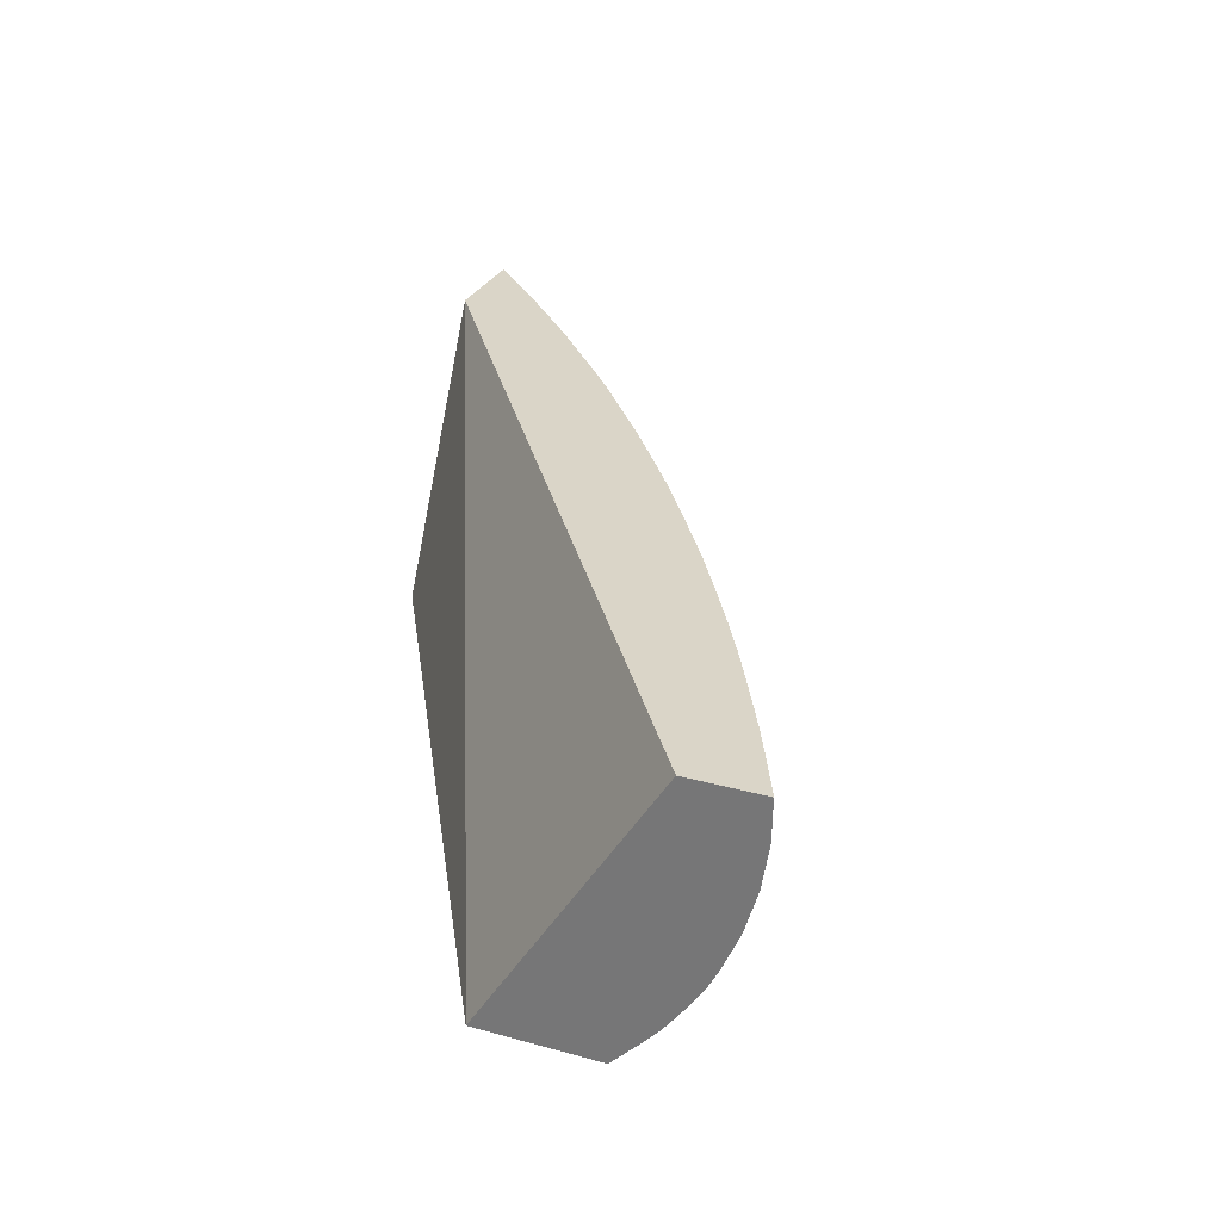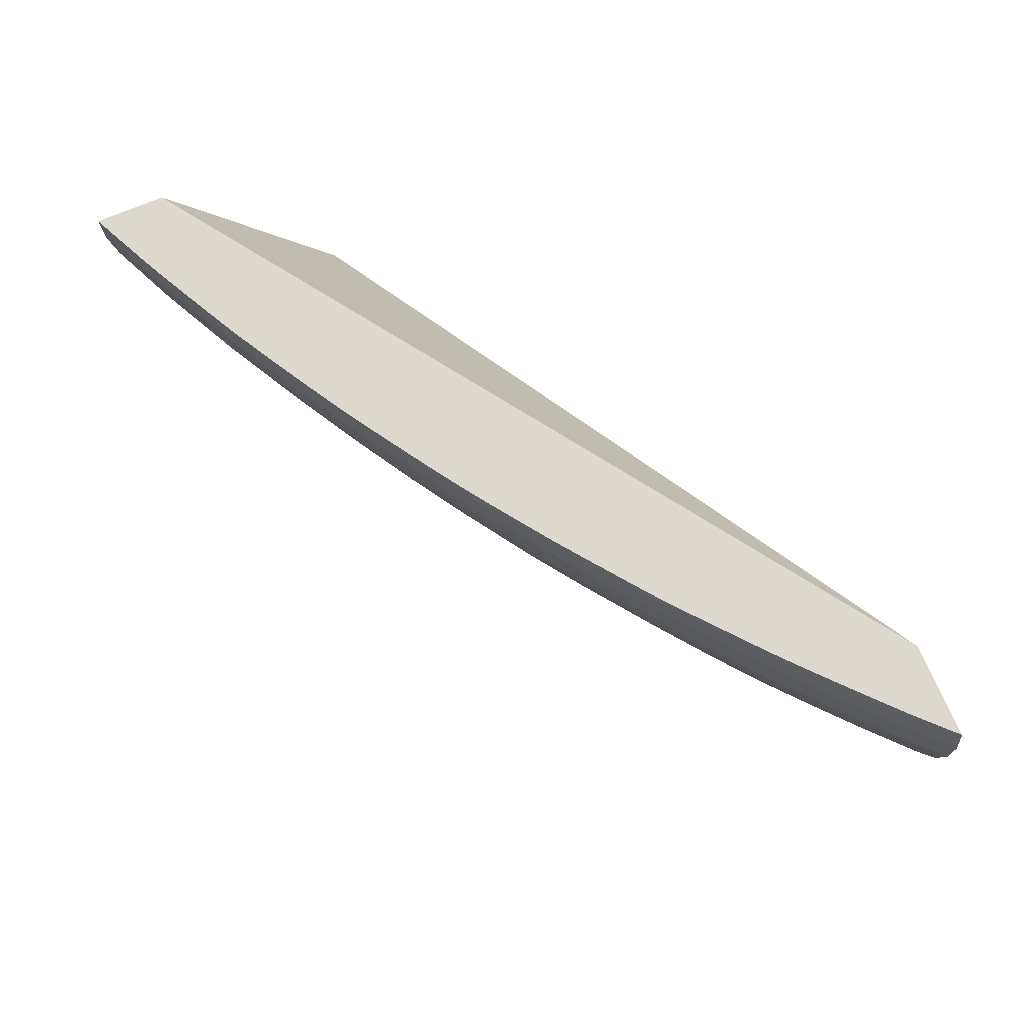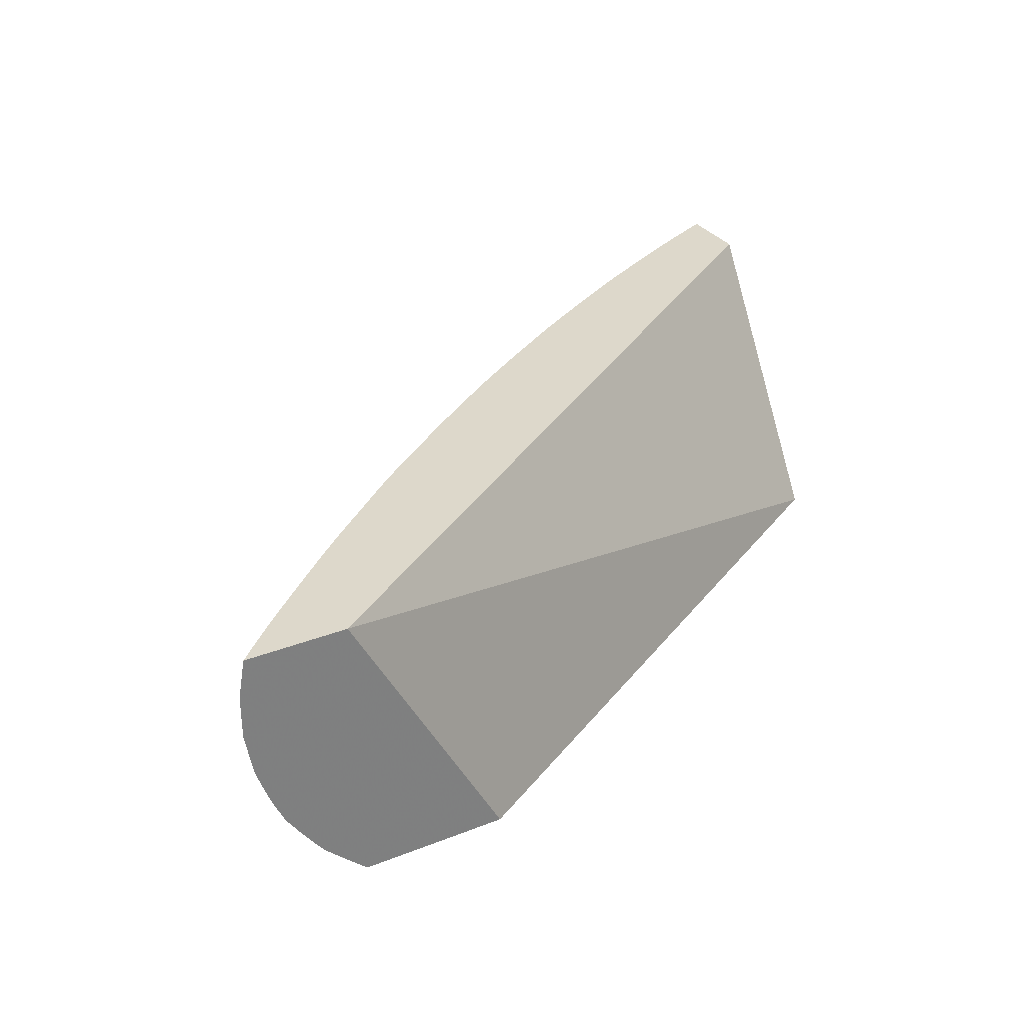
<metadata>
{"format":"obj","ext":"obj","renderer":"f3d","projection":"perspective","resolution":1024,"background":"white","views":[{"elev":29.2,"azim":112.2,"up":"+Y"},{"elev":71.6,"azim":-112.9,"up":"+Y"},{"elev":31.5,"azim":-29.0,"up":"+Y"}]}
</metadata>
<code>
v 1.248 0.568 -1.45
v 1.248 0.5479 -1.449
v 1.245 0.568 -1.448
v 1.248 0.568 -1.411
v 1.248 0.5445 -1.449
v 1.245 0.5479 -1.448
v 1.227 0.5479 -1.439
v 1.227 0.568 -1.44
v 1.248 0.4193 -1.318
v 0.8399 0.568 -1.129
v 1.227 0.5249 -1.436
v 1.248 0.5244 -1.446
v 1.212 0.5249 -1.429
v 1.209 0.5479 -1.431
v 1.211 0.568 -1.432
v 0.9202 0.4193 -1.129
v 1.248 0.4193 -1.383
v 0.7878 0.568 -1.129
v 1.215 0.5133 -1.428
v 1.248 0.5021 -1.439
v 1.201 0.5249 -1.424
v 1.209 0.568 -1.431
v 1.198 0.5479 -1.425
v 1.199 0.568 -1.426
v 0.8439 0.4193 -1.129
v 1.248 0.4203 -1.384
v 1.241 0.4193 -1.38
v 0.7951 0.568 -1.137
v 0.7844 0.5479 -1.129
v 1.221 0.4979 -1.426
v 1.206 0.5041 -1.42
v 1.174 0.4981 -1.403
v 1.182 0.5042 -1.408
v 1.169 0.5134 -1.405
v 1.228 0.5041 -1.431
v 1.248 0.4823 -1.431
v 1.236 0.4888 -1.429
v 1.181 0.5249 -1.413
v 1.198 0.568 -1.425
v 1.167 0.5249 -1.406
v 1.181 0.5479 -1.417
v 0.8405 0.4222 -1.129
v 0.8453 0.4193 -1.131
v 1.248 0.4317 -1.395
v 1.238 0.4217 -1.382
v 1.203 0.4193 -1.362
v 0.7965 0.568 -1.138
v 0.7845 0.5249 -1.129
v 0.8068 0.568 -1.148
v 0.7934 0.5479 -1.138
v 1.19 0.488 -1.406
v 1.16 0.5042 -1.397
v 1.144 0.4882 -1.383
v 1.14 0.5019 -1.386
v 1.124 0.5165 -1.382
v 1.155 0.5249 -1.4
v 1.248 0.4724 -1.426
v 1.245 0.4736 -1.425
v 1.228 0.4803 -1.421
v 1.205 0.4798 -1.41
v 1.164 0.5479 -1.408
v 1.183 0.568 -1.418
v 0.8329 0.4293 -1.129
v 0.8544 0.4279 -1.147
v 0.8697 0.4207 -1.154
v 0.8457 0.4198 -1.132
v 0.8705 0.4193 -1.153
v 1.248 0.433 -1.396
v 1.227 0.4247 -1.379
v 1.208 0.4408 -1.386
v 1.227 0.4361 -1.39
v 1.24 0.4457 -1.404
v 1.248 0.4439 -1.406
v 1.188 0.4193 -1.355
v 1.192 0.4216 -1.359
v 0.7934 0.5249 -1.138
v 0.7886 0.5019 -1.129
v 0.8081 0.568 -1.149
v 0.8051 0.5479 -1.15
v 1.198 0.4727 -1.403
v 1.182 0.4798 -1.398
v 1.159 0.4799 -1.387
v 1.151 0.4729 -1.38
v 1.136 0.4799 -1.375
v 1.107 0.4746 -1.356
v 1.1 0.4899 -1.36
v 1.128 0.5019 -1.379
v 1.133 0.5245 -1.388
v 1.112 0.5019 -1.37
v 1.096 0.5019 -1.362
v 1.092 0.5249 -1.365
v 1.113 0.5245 -1.377
v 1.122 0.5318 -1.383
v 1.152 0.5479 -1.402
v 1.248 0.457 -1.416
v 1.227 0.4614 -1.409
v 1.213 0.4659 -1.406
v 1.164 0.568 -1.408
v 0.8254 0.4365 -1.129
v 0.8226 0.4421 -1.132
v 0.8465 0.4432 -1.154
v 0.8625 0.4361 -1.162
v 0.8823 0.4274 -1.171
v 0.8941 0.4218 -1.176
v 0.8734 0.4193 -1.155
v 1.163 0.4408 -1.363
v 1.193 0.4452 -1.382
v 1.227 0.4499 -1.401
v 1.146 0.4214 -1.337
v 1.131 0.4255 -1.333
v 1.248 0.4539 -1.413
v 1.143 0.4193 -1.333
v 0.8053 0.5249 -1.15
v 0.7955 0.5019 -1.136
v 0.7922 0.4915 -1.129
v 0.8183 0.568 -1.159
v 0.8166 0.5479 -1.16
v 1.167 0.4657 -1.384
v 1.122 0.4663 -1.36
v 1.078 0.4681 -1.336
v 1.072 0.4834 -1.34
v 1.057 0.4945 -1.335
v 1.085 0.5019 -1.355
v 1.08 0.5249 -1.358
v 1.089 0.5479 -1.366
v 1.109 0.5479 -1.377
v 1.12 0.5479 -1.384
v 1.135 0.5479 -1.392
v 1.152 0.568 -1.402
v 1.203 0.4556 -1.394
v 1.181 0.4609 -1.387
v 0.8212 0.4407 -1.129
v 0.8156 0.448 -1.129
v 0.8175 0.4561 -1.137
v 0.8303 0.4561 -1.148
v 0.8707 0.4444 -1.176
v 0.911 0.4394 -1.203
v 0.9362 0.4416 -1.224
v 0.9619 0.4439 -1.245
v 0.9741 0.4276 -1.239
v 0.9869 0.4225 -1.244
v 0.961 0.4205 -1.223
v 0.9017 0.4193 -1.178
v 0.8957 0.4193 -1.174
v 0.8823 0.4389 -1.18
v 1.117 0.4408 -1.34
v 1.147 0.4454 -1.359
v 1.181 0.4494 -1.379
v 1.115 0.4193 -1.318
v 1.111 0.4193 -1.316
v 1.101 0.4219 -1.313
v 1.109 0.4313 -1.327
v 0.8075 0.5019 -1.148
v 0.8168 0.5249 -1.16
v 0.819 0.5019 -1.158
v 0.7987 0.4832 -1.133
v 0.796 0.481 -1.129
v 0.8198 0.568 -1.16
v 0.8321 0.568 -1.172
v 0.8422 0.568 -1.181
v 0.8292 0.5479 -1.172
v 1.157 0.4555 -1.371
v 1.102 0.4458 -1.336
v 1.093 0.4611 -1.341
v 1.05 0.4632 -1.316
v 1.035 0.4716 -1.311
v 1.065 0.477 -1.333
v 1.043 0.4791 -1.32
v 1.029 0.4869 -1.315
v 1.044 0.5021 -1.33
v 1.053 0.5098 -1.337
v 1.065 0.5021 -1.343
v 1.066 0.5249 -1.349
v 1.078 0.5479 -1.359
v 1.09 0.568 -1.366
v 1.109 0.568 -1.377
v 1.122 0.568 -1.385
v 1.135 0.568 -1.392
v 0.8098 0.4561 -1.129
v 0.8258 0.4692 -1.152
v 0.8024 0.4672 -1.129
v 0.8021 0.4679 -1.13
v 0.8418 0.4561 -1.158
v 0.8665 0.4561 -1.179
v 0.8896 0.462 -1.202
v 0.8957 0.4467 -1.197
v 0.855 0.4561 -1.17
v 0.9209 0.4493 -1.218
v 0.945 0.4561 -1.241
v 0.9565 0.4561 -1.249
v 0.9737 0.4552 -1.261
v 0.9882 0.447 -1.266
v 0.9741 0.439 -1.249
v 0.9952 0.4316 -1.257
v 1.014 0.4254 -1.264
v 0.9972 0.4193 -1.247
v 0.989 0.4193 -1.241
v 0.965 0.4193 -1.224
v 0.9592 0.4193 -1.22
v 1.073 0.4193 -1.293
v 1.057 0.4235 -1.289
v 1.089 0.4256 -1.31
v 1.089 0.4371 -1.32
v 1.029 0.4205 -1.269
v 0.8221 0.4845 -1.155
v 0.8407 0.5479 -1.182
v 0.8295 0.5249 -1.172
v 0.8409 0.5249 -1.182
v 0.8318 0.5019 -1.17
v 0.846 0.4866 -1.177
v 0.8121 0.4762 -1.143
v 0.8018 0.4682 -1.129
v 0.8549 0.568 -1.192
v 1.074 0.442 -1.316
v 1.058 0.4479 -1.311
v 1.087 0.4545 -1.332
v 1.066 0.4557 -1.321
v 1.043 0.4557 -1.306
v 1.008 0.4665 -1.291
v 1.021 0.4791 -1.306
v 0.9917 0.479 -1.286
v 0.987 0.4937 -1.29
v 1.025 0.5019 -1.318
v 1.01 0.5206 -1.312
v 1.039 0.5249 -1.332
v 1.05 0.5249 -1.339
v 1.078 0.568 -1.359
v 1.048 0.5479 -1.34
v 0.8499 0.4713 -1.174
v 0.8742 0.4737 -1.196
v 0.9145 0.4646 -1.223
v 0.9398 0.4677 -1.245
v 0.981 0.4623 -1.271
v 1.003 0.4407 -1.271
v 1.031 0.4441 -1.291
v 1.001 0.4193 -1.25
v 1.034 0.4193 -1.27
v 1.028 0.4193 -1.266
v 0.8563 0.568 -1.194
v 0.8535 0.5479 -1.194
v 0.8539 0.5249 -1.193
v 0.8433 0.5019 -1.18
v 0.86 0.4801 -1.187
v 0.8701 0.489 -1.199
v 0.9657 0.4723 -1.265
v 0.9737 0.4796 -1.274
v 0.9753 0.5016 -1.284
v 0.9837 0.509 -1.292
v 0.9957 0.5016 -1.298
v 1.014 0.5019 -1.31
v 0.9609 0.4876 -1.269
v 1.008 0.5359 -1.313
v 1.019 0.5269 -1.319
v 0.9816 0.5249 -1.293
v 1.037 0.5479 -1.333
v 1.051 0.568 -1.341
v 0.8821 0.4804 -1.205
v 0.8986 0.479 -1.218
v 0.9101 0.479 -1.227
v 0.9278 0.4768 -1.24
v 0.9352 0.483 -1.248
v 0.8664 0.568 -1.203
v 0.865 0.5479 -1.204
v 0.8654 0.5249 -1.203
v 0.8564 0.5019 -1.191
v 0.8679 0.5019 -1.201
v 0.8948 0.4936 -1.221
v 0.9578 0.5019 -1.271
v 0.917 0.5152 -1.244
v 0.9701 0.5249 -1.285
v 0.9463 0.5019 -1.263
v 0.9193 0.5019 -1.243
v 0.9308 0.5019 -1.251
v 1.008 0.5479 -1.314
v 1.02 0.5479 -1.322
v 0.9688 0.5479 -1.286
v 0.9803 0.5479 -1.294
v 0.9968 0.5479 -1.306
v 1.037 0.568 -1.333
v 1.039 0.568 -1.333
v 1.008 0.5611 -1.314
v 0.868 0.568 -1.204
v 0.8786 0.5479 -1.215
v 0.916 0.563 -1.245
v 0.8901 0.5479 -1.225
v 0.9158 0.5305 -1.245
v 0.8792 0.5249 -1.215
v 0.8923 0.5089 -1.223
v 0.8837 0.5015 -1.214
v 0.9036 0.5015 -1.23
v 0.9545 0.5249 -1.274
v 0.8907 0.5249 -1.224
v 0.907 0.5237 -1.237
v 0.9535 0.5479 -1.275
v 0.9698 0.568 -1.285
v 1.016 0.568 -1.319
v 0.9812 0.568 -1.294
v 1.001 0.568 -1.308
v 0.8799 0.568 -1.214
v 0.9228 0.568 -1.25
v 0.9545 0.568 -1.274
v 0.9564 0.568 -1.275
v 0.9282 0.5479 -1.255
v 0.9155 0.5479 -1.246
v 0.904 0.5479 -1.236
v 0.9102 0.568 -1.24
f 1 2 6
f 1 6 3
f 1 3 8
f 1 8 15
f 1 15 22
f 1 22 24
f 1 24 39
f 1 39 62
f 1 62 98
f 1 98 129
f 1 129 178
f 1 178 177
f 1 177 176
f 1 176 175
f 1 175 227
f 1 227 256
f 1 256 280
f 1 280 279
f 1 279 296
f 1 296 298
f 1 298 297
f 1 297 295
f 1 295 302
f 1 302 301
f 1 301 300
f 1 300 306
f 1 306 299
f 1 299 282
f 1 282 262
f 1 262 239
f 1 239 213
f 1 213 160
f 1 160 159
f 1 159 158
f 1 158 116
f 1 116 78
f 1 78 49
f 1 49 47
f 1 47 28
f 1 28 18
f 1 18 10
f 1 10 4
f 1 4 9
f 1 9 17
f 1 17 26
f 1 26 44
f 1 44 68
f 1 68 73
f 1 73 111
f 1 111 95
f 1 95 57
f 1 57 36
f 1 36 20
f 1 20 12
f 1 12 5
f 1 5 2
f 2 5 6
f 3 6 7
f 3 7 8
f 4 10 9
f 5 11 7
f 5 7 6
f 5 12 11
f 7 11 13
f 7 13 14
f 7 14 8
f 8 14 15
f 9 16 25
f 9 25 43
f 9 43 67
f 9 67 105
f 9 105 144
f 9 144 143
f 9 143 199
f 9 199 198
f 9 198 197
f 9 197 196
f 9 196 236
f 9 236 238
f 9 238 237
f 9 237 200
f 9 200 150
f 9 150 149
f 9 149 112
f 9 112 74
f 9 74 46
f 9 46 27
f 9 27 17
f 9 10 16
f 10 18 29
f 10 29 48
f 10 48 77
f 10 77 115
f 10 115 157
f 10 157 212
f 10 212 181
f 10 181 179
f 10 179 133
f 10 133 132
f 10 132 99
f 10 99 63
f 10 63 42
f 10 42 25
f 10 25 16
f 11 12 19
f 11 19 13
f 12 20 19
f 13 19 21
f 13 21 14
f 14 22 15
f 14 21 23
f 14 23 24
f 14 24 22
f 17 27 26
f 18 28 29
f 19 30 31
f 19 31 32
f 19 32 33
f 19 33 34
f 19 34 21
f 19 20 35
f 19 35 30
f 20 36 37
f 20 37 30
f 20 30 35
f 21 34 38
f 21 38 23
f 23 39 24
f 23 38 40
f 23 40 41
f 23 41 39
f 25 42 43
f 26 27 45
f 26 45 44
f 27 46 45
f 28 47 29
f 29 47 49
f 29 49 50
f 29 50 48
f 30 51 31
f 30 37 51
f 31 51 32
f 32 52 34
f 32 34 33
f 32 51 53
f 32 53 52
f 34 52 54
f 34 54 55
f 34 55 56
f 34 56 40
f 34 40 38
f 36 57 58
f 36 58 37
f 37 58 59
f 37 59 60
f 37 60 51
f 39 41 61
f 39 61 62
f 40 61 41
f 40 56 61
f 42 63 64
f 42 64 65
f 42 65 66
f 42 66 43
f 43 66 65
f 43 65 67
f 44 45 68
f 45 69 70
f 45 70 71
f 45 71 72
f 45 72 73
f 45 73 68
f 45 46 74
f 45 74 75
f 45 75 69
f 48 50 76
f 48 76 77
f 49 78 79
f 49 79 50
f 50 79 76
f 51 60 80
f 51 80 81
f 51 81 82
f 51 82 53
f 52 53 54
f 53 83 84
f 53 84 85
f 53 85 86
f 53 86 54
f 53 82 83
f 54 86 87
f 54 87 55
f 55 88 56
f 55 87 89
f 55 89 90
f 55 90 91
f 55 91 92
f 55 92 88
f 56 88 93
f 56 93 94
f 56 94 61
f 57 95 96
f 57 96 97
f 57 97 58
f 58 97 59
f 59 97 60
f 60 97 80
f 61 98 62
f 61 94 98
f 63 99 64
f 64 99 100
f 64 100 101
f 64 101 102
f 64 102 65
f 65 103 104
f 65 104 105
f 65 105 67
f 65 102 103
f 69 75 70
f 70 106 107
f 70 107 108
f 70 108 72
f 70 72 71
f 70 75 109
f 70 109 110
f 70 110 106
f 72 108 96
f 72 96 111
f 72 111 73
f 74 112 75
f 75 112 109
f 76 79 113
f 76 113 114
f 76 114 77
f 77 114 115
f 78 116 79
f 79 116 117
f 79 117 113
f 80 97 118
f 80 118 81
f 81 118 83
f 81 83 82
f 83 119 84
f 83 118 119
f 84 119 85
f 85 119 120
f 85 120 86
f 86 90 89
f 86 89 87
f 86 120 121
f 86 121 122
f 86 122 123
f 86 123 90
f 88 92 93
f 90 123 91
f 91 93 92
f 91 123 124
f 91 124 125
f 91 125 93
f 93 125 126
f 93 126 127
f 93 127 128
f 93 128 94
f 94 128 129
f 94 129 98
f 95 111 96
f 96 108 97
f 97 130 131
f 97 131 118
f 97 108 130
f 99 132 100
f 100 132 133
f 100 133 134
f 100 134 135
f 100 135 101
f 101 135 136
f 101 136 102
f 102 136 103
f 103 136 104
f 104 137 138
f 104 138 139
f 104 139 140
f 104 140 141
f 104 141 142
f 104 142 143
f 104 143 144
f 104 144 105
f 104 136 145
f 104 145 137
f 106 110 146
f 106 146 147
f 106 147 107
f 107 130 108
f 107 147 148
f 107 148 130
f 109 112 149
f 109 149 150
f 109 150 110
f 110 150 151
f 110 151 152
f 110 152 146
f 113 153 114
f 113 117 154
f 113 154 155
f 113 155 153
f 114 153 156
f 114 156 115
f 115 156 157
f 116 158 117
f 117 158 159
f 117 159 160
f 117 160 161
f 117 161 154
f 118 131 148
f 118 148 162
f 118 162 163
f 118 163 119
f 119 163 164
f 119 164 120
f 120 165 166
f 120 166 167
f 120 167 121
f 120 164 165
f 121 167 166
f 121 166 168
f 121 168 169
f 121 169 122
f 122 170 171
f 122 171 172
f 122 172 123
f 122 169 170
f 123 172 171
f 123 171 124
f 124 173 174
f 124 174 125
f 124 171 173
f 125 174 175
f 125 175 176
f 125 176 126
f 126 176 177
f 126 177 127
f 127 177 178
f 127 178 128
f 128 178 129
f 130 148 131
f 133 179 134
f 134 180 135
f 134 179 181
f 134 181 182
f 134 182 180
f 135 180 183
f 135 183 136
f 136 184 185
f 136 185 186
f 136 186 145
f 136 183 187
f 136 187 184
f 137 145 186
f 137 186 138
f 138 188 139
f 138 186 188
f 139 188 189
f 139 189 190
f 139 190 191
f 139 191 192
f 139 192 193
f 139 193 141
f 139 141 140
f 141 193 194
f 141 194 195
f 141 195 196
f 141 196 197
f 141 197 198
f 141 198 142
f 142 198 199
f 142 199 143
f 146 152 163
f 146 163 147
f 147 163 162
f 147 162 148
f 150 200 151
f 151 201 202
f 151 202 203
f 151 203 152
f 151 200 204
f 151 204 201
f 152 203 163
f 153 155 205
f 153 205 156
f 154 161 206
f 154 206 207
f 154 207 155
f 155 207 208
f 155 208 209
f 155 209 210
f 155 210 205
f 156 182 157
f 156 205 211
f 156 211 182
f 157 182 212
f 160 213 206
f 160 206 161
f 163 203 214
f 163 214 215
f 163 215 216
f 163 216 164
f 164 216 217
f 164 217 165
f 165 215 218
f 165 218 192
f 165 192 219
f 165 219 166
f 165 217 215
f 166 219 220
f 166 220 169
f 166 169 168
f 169 220 221
f 169 221 222
f 169 222 223
f 169 223 170
f 170 223 171
f 171 223 224
f 171 224 225
f 171 225 226
f 171 226 173
f 173 226 174
f 174 227 175
f 174 226 225
f 174 225 228
f 174 228 227
f 180 182 211
f 180 211 205
f 180 205 210
f 180 210 229
f 180 229 184
f 180 184 187
f 180 187 183
f 181 212 182
f 184 230 185
f 184 229 230
f 185 230 231
f 185 231 186
f 186 231 188
f 188 232 189
f 188 231 232
f 189 232 190
f 190 232 191
f 191 232 233
f 191 233 192
f 192 234 194
f 192 194 193
f 192 233 219
f 192 218 215
f 192 215 235
f 192 235 234
f 194 234 195
f 195 204 196
f 195 234 214
f 195 214 201
f 195 201 204
f 196 204 236
f 200 237 204
f 201 214 202
f 202 214 203
f 204 238 236
f 204 237 238
f 206 213 239
f 206 239 240
f 206 240 208
f 206 208 207
f 208 240 241
f 208 241 242
f 208 242 209
f 209 242 210
f 210 243 229
f 210 242 244
f 210 244 243
f 214 235 215
f 214 234 235
f 215 217 216
f 219 233 245
f 219 245 221
f 219 221 220
f 221 245 246
f 221 246 222
f 222 247 248
f 222 248 249
f 222 249 250
f 222 250 223
f 222 246 251
f 222 251 247
f 223 250 248
f 223 248 224
f 224 252 253
f 224 253 225
f 224 248 254
f 224 254 252
f 225 255 228
f 225 253 252
f 225 252 255
f 227 228 255
f 227 255 256
f 229 243 230
f 230 243 244
f 230 244 257
f 230 257 258
f 230 258 259
f 230 259 231
f 231 259 232
f 232 259 260
f 232 260 261
f 232 261 251
f 232 251 245
f 232 245 233
f 239 262 240
f 240 262 263
f 240 263 241
f 241 263 264
f 241 264 265
f 241 265 242
f 242 265 244
f 244 266 267
f 244 267 259
f 244 259 257
f 244 265 266
f 245 251 246
f 247 251 268
f 247 268 248
f 248 268 269
f 248 269 270
f 248 270 254
f 248 250 249
f 251 271 268
f 251 261 272
f 251 272 273
f 251 273 271
f 252 274 275
f 252 275 255
f 252 254 270
f 252 270 276
f 252 276 277
f 252 277 278
f 252 278 274
f 255 279 280
f 255 280 256
f 255 275 281
f 255 281 279
f 257 259 258
f 259 267 261
f 259 261 260
f 261 267 272
f 262 282 263
f 263 283 264
f 263 282 284
f 263 284 283
f 264 283 285
f 264 285 286
f 264 286 287
f 264 287 288
f 264 288 266
f 264 266 265
f 266 288 289
f 266 289 267
f 267 288 290
f 267 290 272
f 267 289 288
f 268 271 269
f 269 291 270
f 269 271 273
f 269 273 272
f 269 272 290
f 269 290 288
f 269 288 287
f 269 287 292
f 269 292 293
f 269 293 286
f 269 286 291
f 270 291 276
f 274 281 275
f 274 278 281
f 276 291 286
f 276 286 294
f 276 294 295
f 276 295 281
f 276 281 277
f 277 281 278
f 279 281 296
f 281 295 297
f 281 297 298
f 281 298 296
f 282 299 284
f 283 284 285
f 284 300 301
f 284 301 302
f 284 302 295
f 284 295 294
f 284 294 303
f 284 303 304
f 284 304 305
f 284 305 285
f 284 299 306
f 284 306 300
f 285 305 286
f 286 293 292
f 286 292 287
f 286 305 304
f 286 304 303
f 286 303 294

</code>
